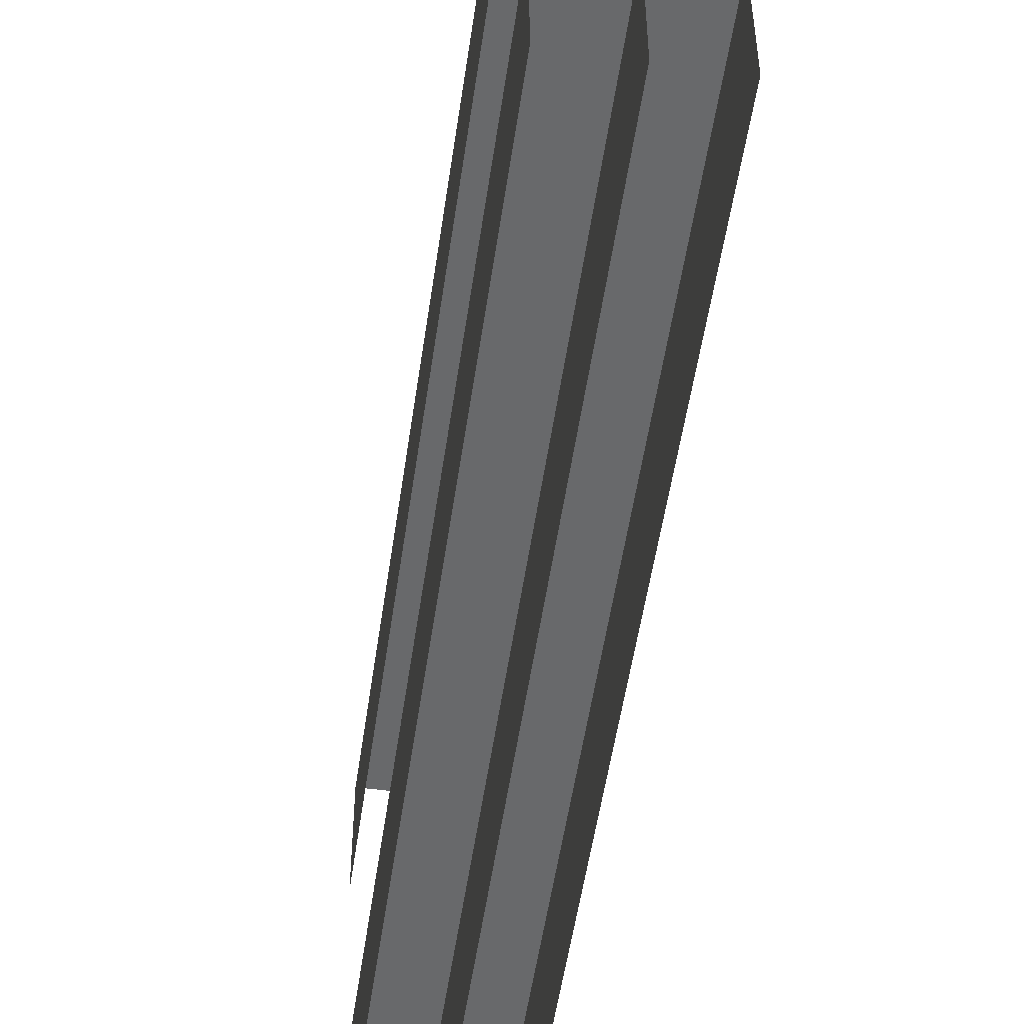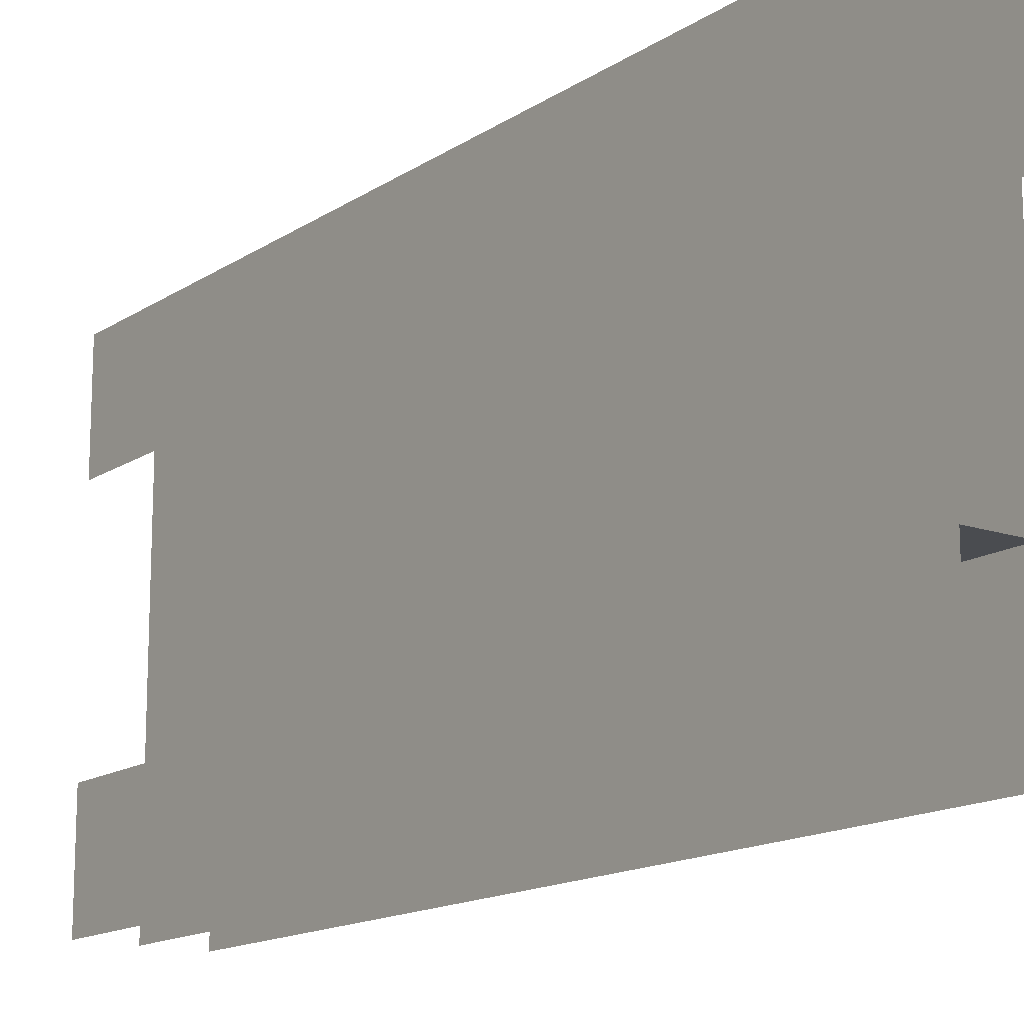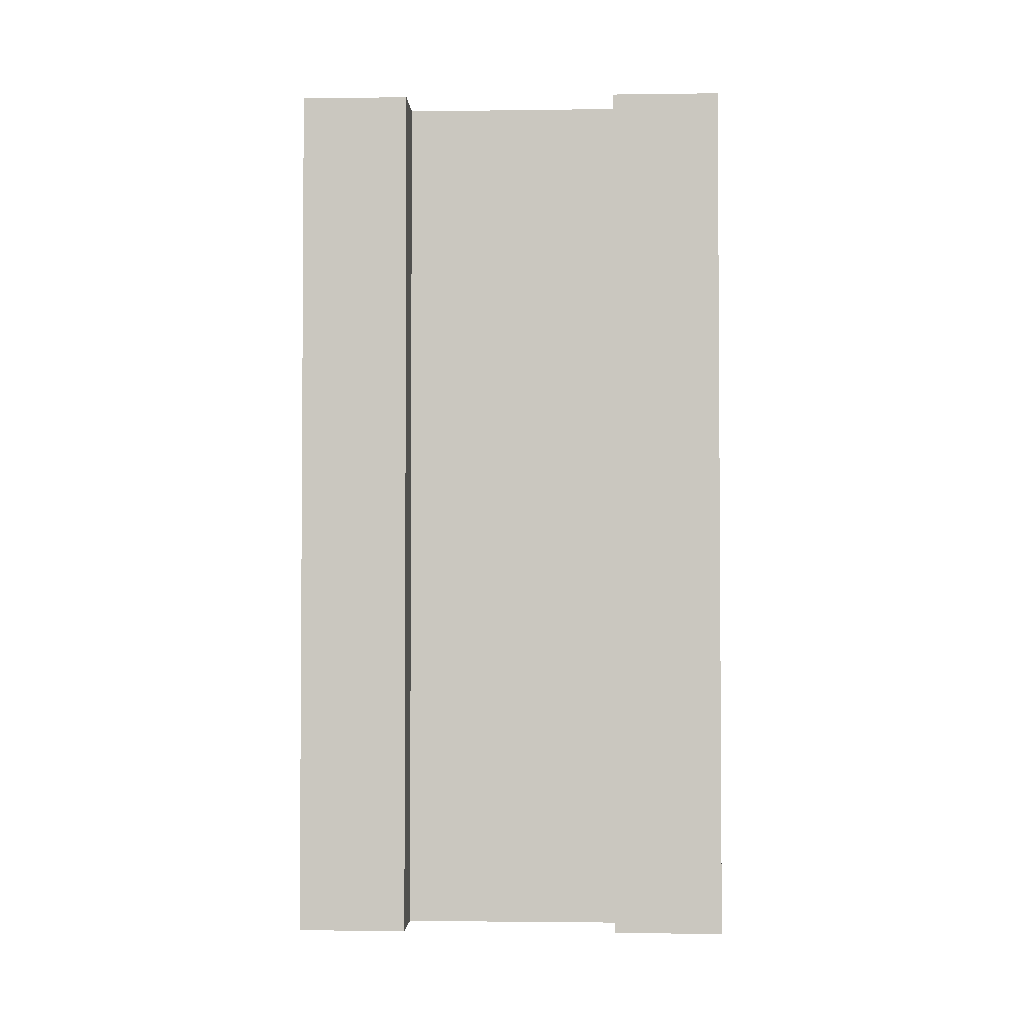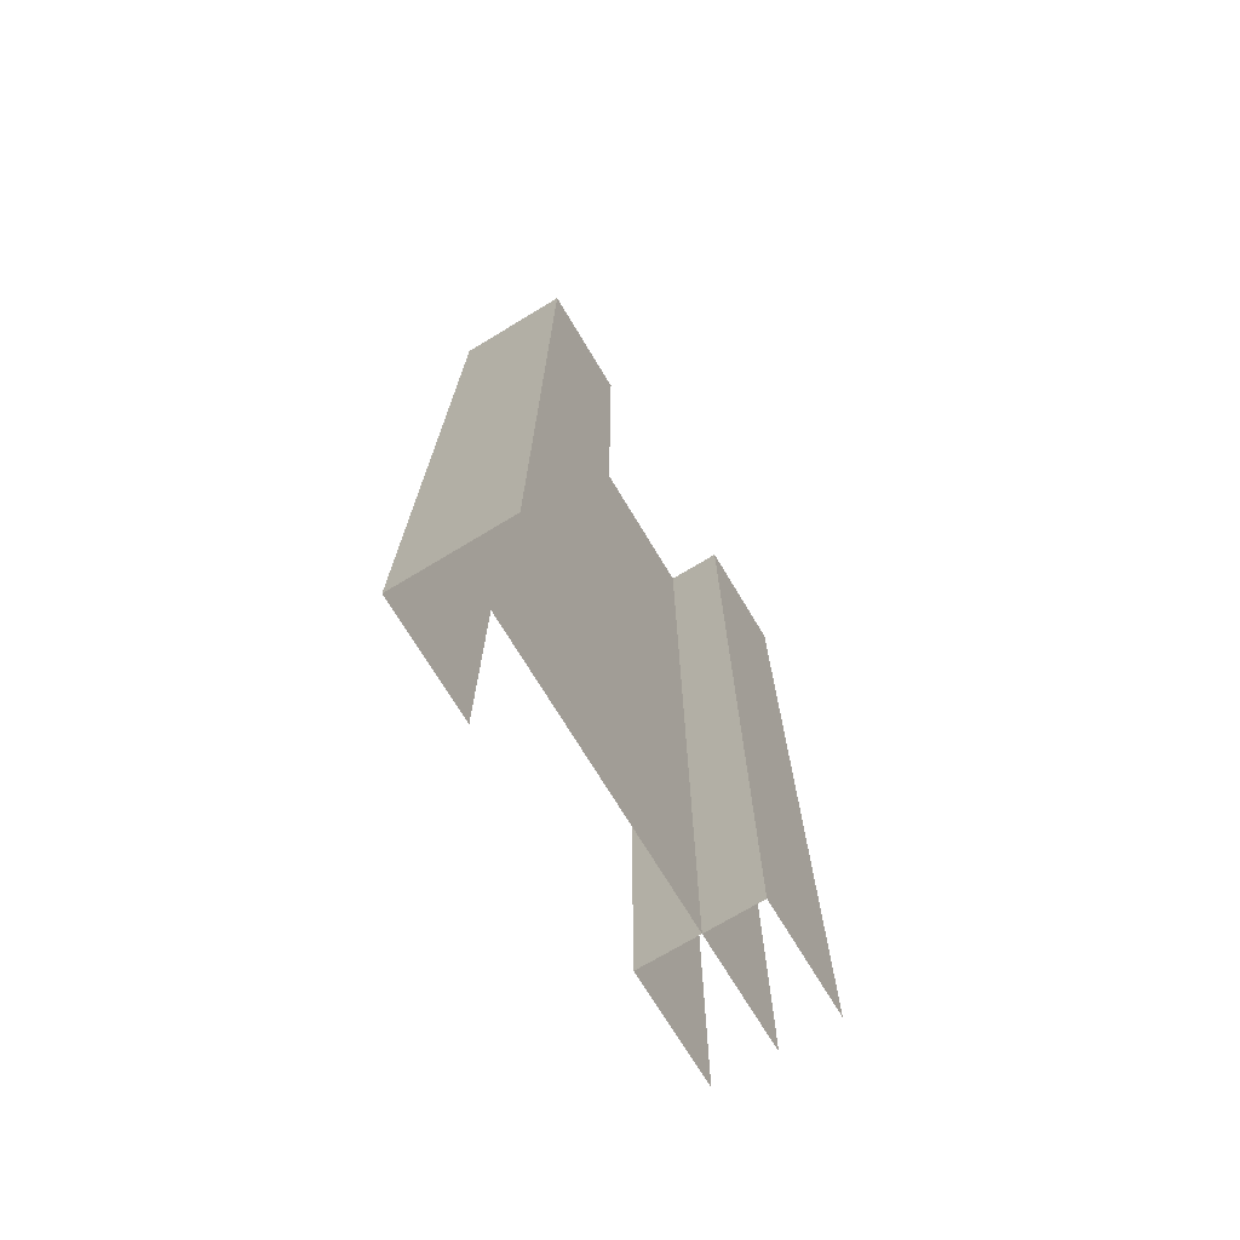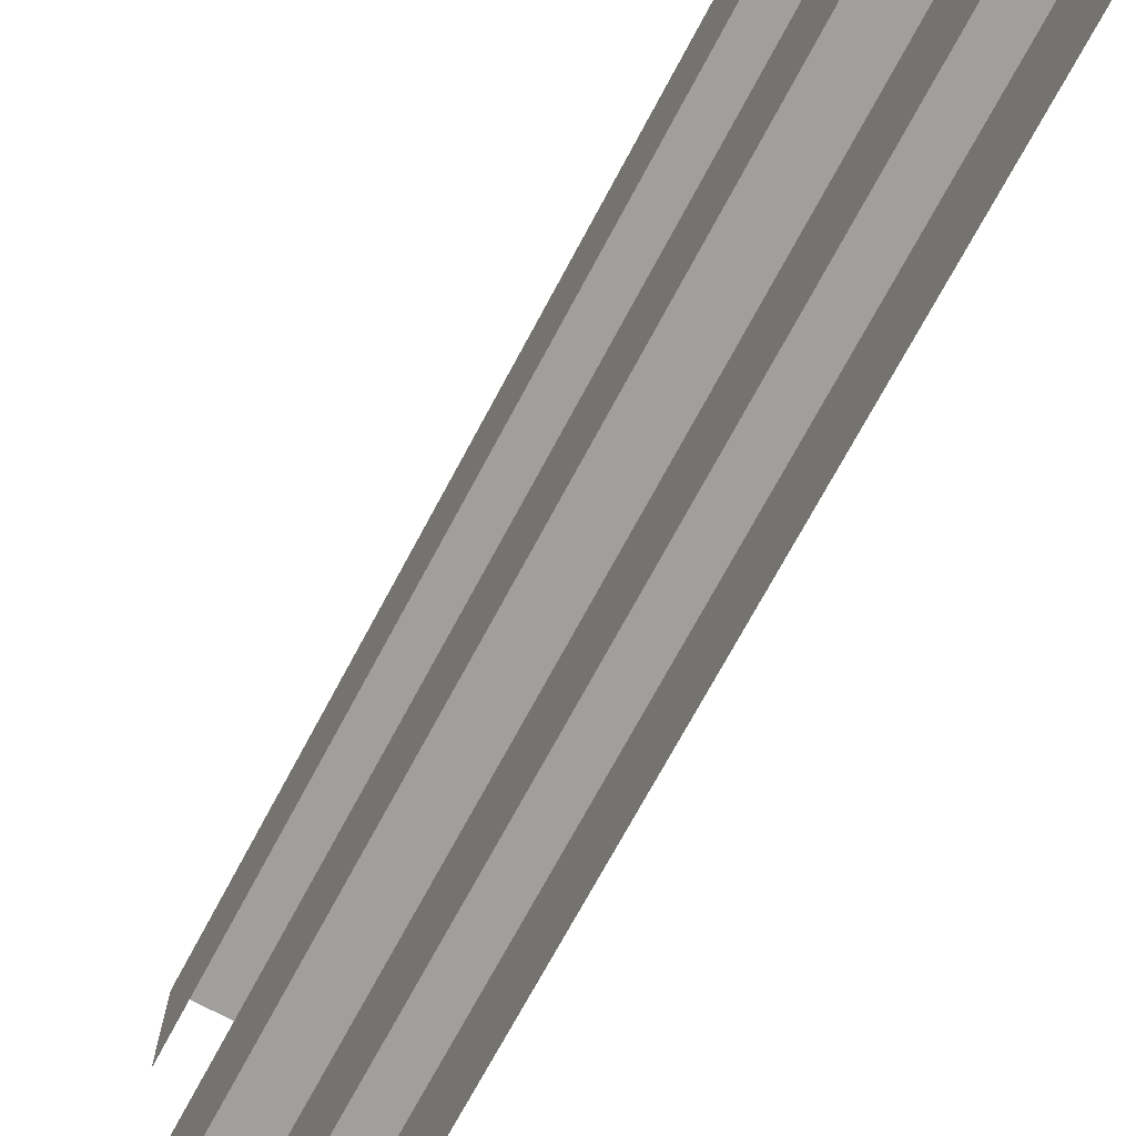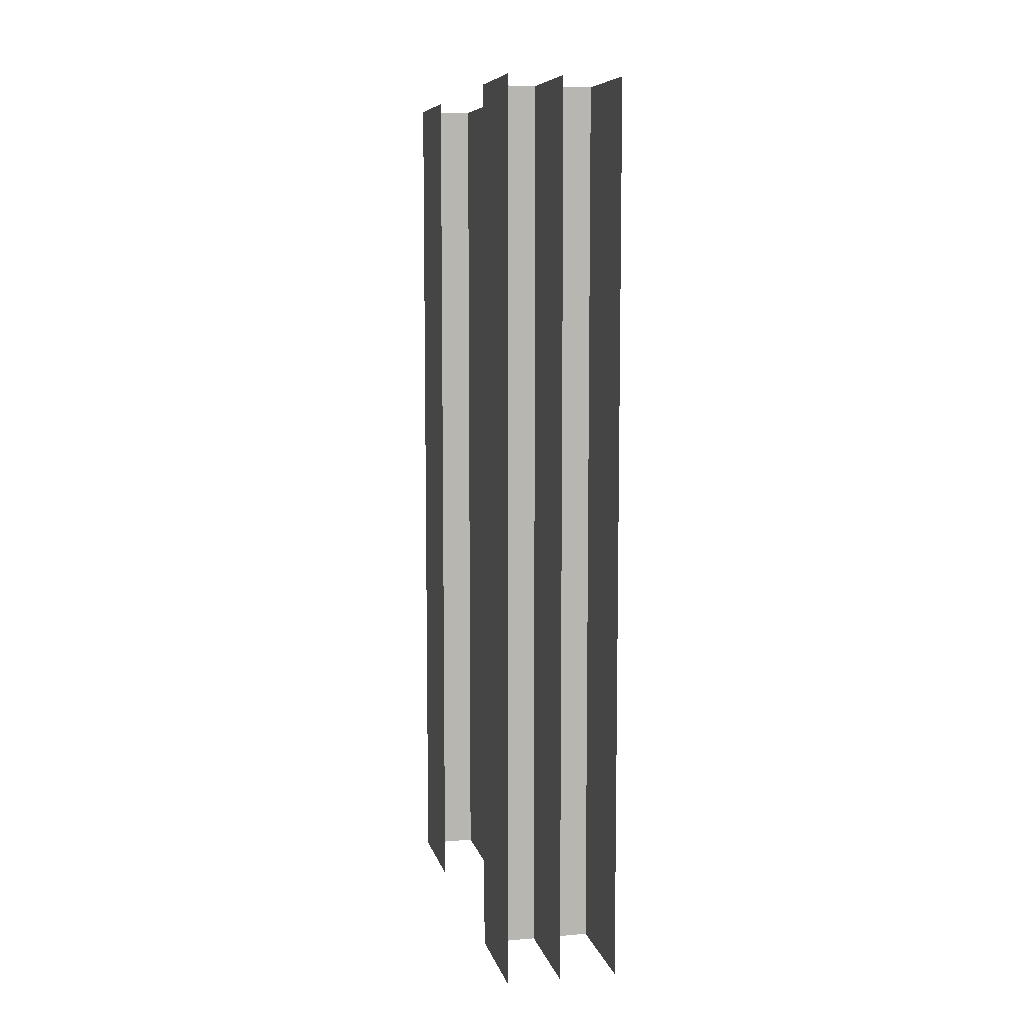
<metadata>
{"format":"obj","ext":"obj","renderer":"f3d","projection":"perspective","resolution":1024,"background":"white","views":[{"elev":-52.6,"azim":171.8,"up":"+Y"},{"elev":-15.0,"azim":-36.2,"up":"+Y"},{"elev":-2.4,"azim":92.6,"up":"+Z"},{"elev":-72.2,"azim":-148.9,"up":"+Z"},{"elev":-71.2,"azim":151.9,"up":"+Y"},{"elev":8.1,"azim":-13.0,"up":"+Z"}]}
</metadata>
<code>
o Cube
v -0.125 0.5 -0.5
v 0 0.5 -0.5
v 0 0 0
v -0.125 0.375 0
v 0 0.5 -1
v -0.125 0 0
v 0 0.125 -1
v -0.125 0.125 -1
v 0 0 -1
v -0.06455 0 -0.5
v 0 0.125 0
v 0 0.125 -0.5
v 0 0 -0.5
v -0.125 0.375 -1
v -0.125 0.375 -0.5
v -0.125 0 -0.5
v -0.125 0.5 -1
v -0.125 0.5 0
v -0.125 0 -1
v -0.06455 0 0
v -0.125 0.125 0
v -0.125 0.125 -0.5
v -0.06455 0.5 0
v 0 0.375 -1
v -0.06455 0 -1
v -0.06455 0.5 -1
v -0.06455 0.5 -0.5
v 0 0.375 0
v 0 0.375 -0.5
v 0 0.5 0
f 10 25 26 27
f 20 10 27 23
f 2 5 17 1
f 30 2 1 18
f 12 7 8 22
f 11 12 22 21
f 13 9 7 12
f 3 13 12 11
f 14 15 1 17
f 15 4 18 1
f 19 16 22 8
f 16 6 21 22
f 28 29 2 30
f 29 24 5 2

</code>
